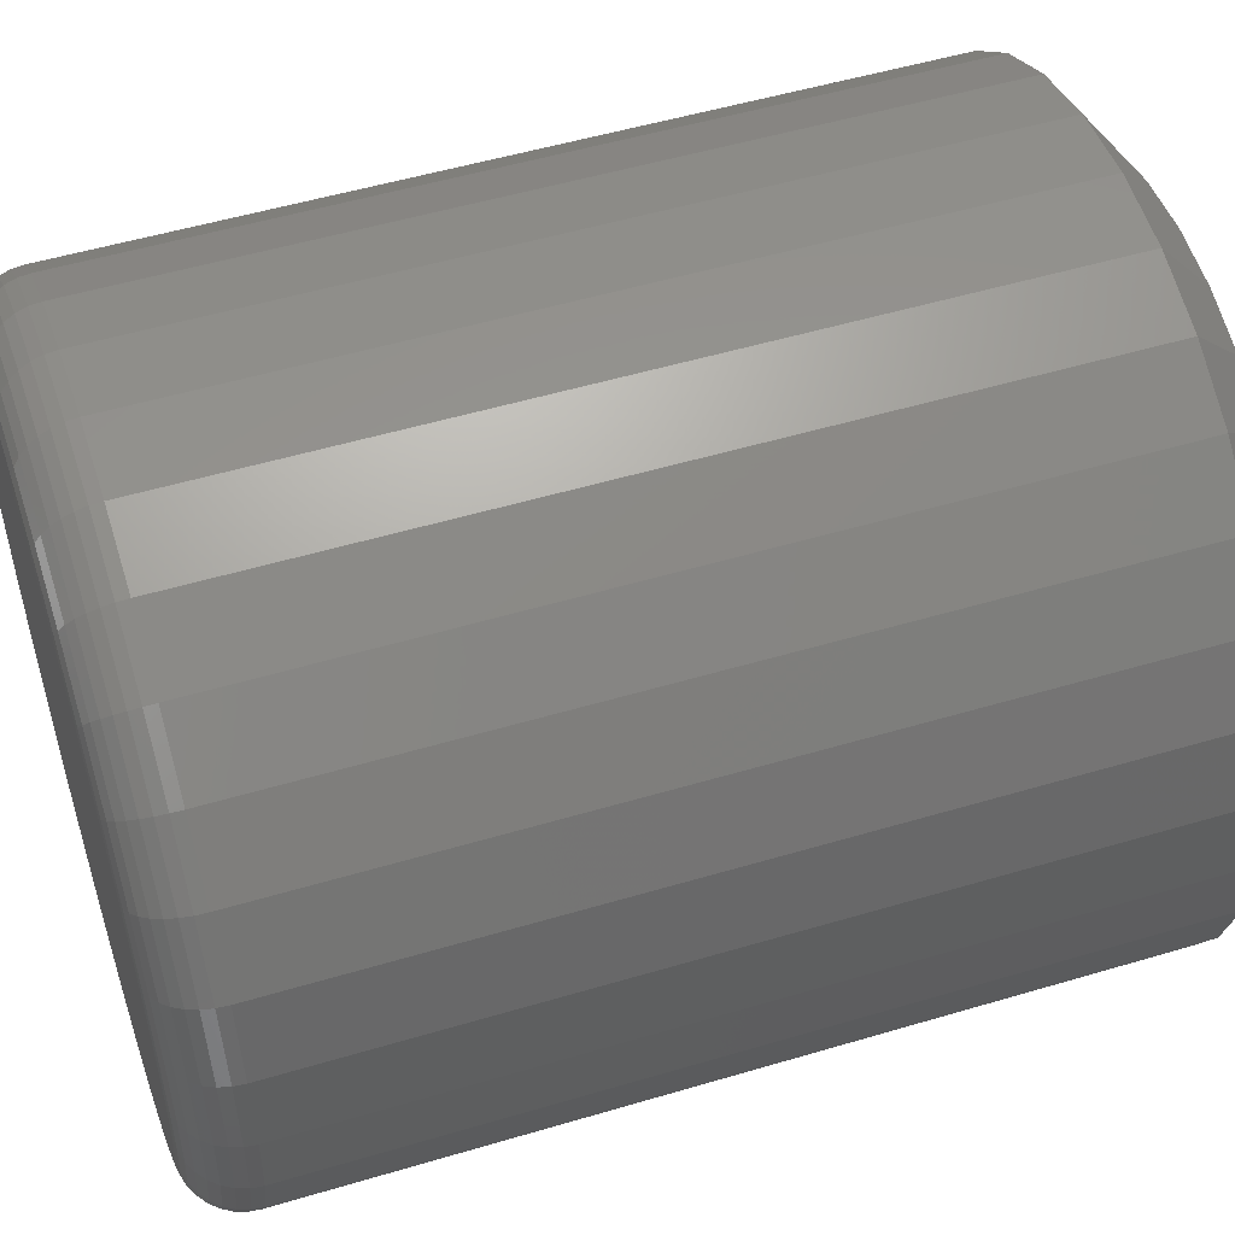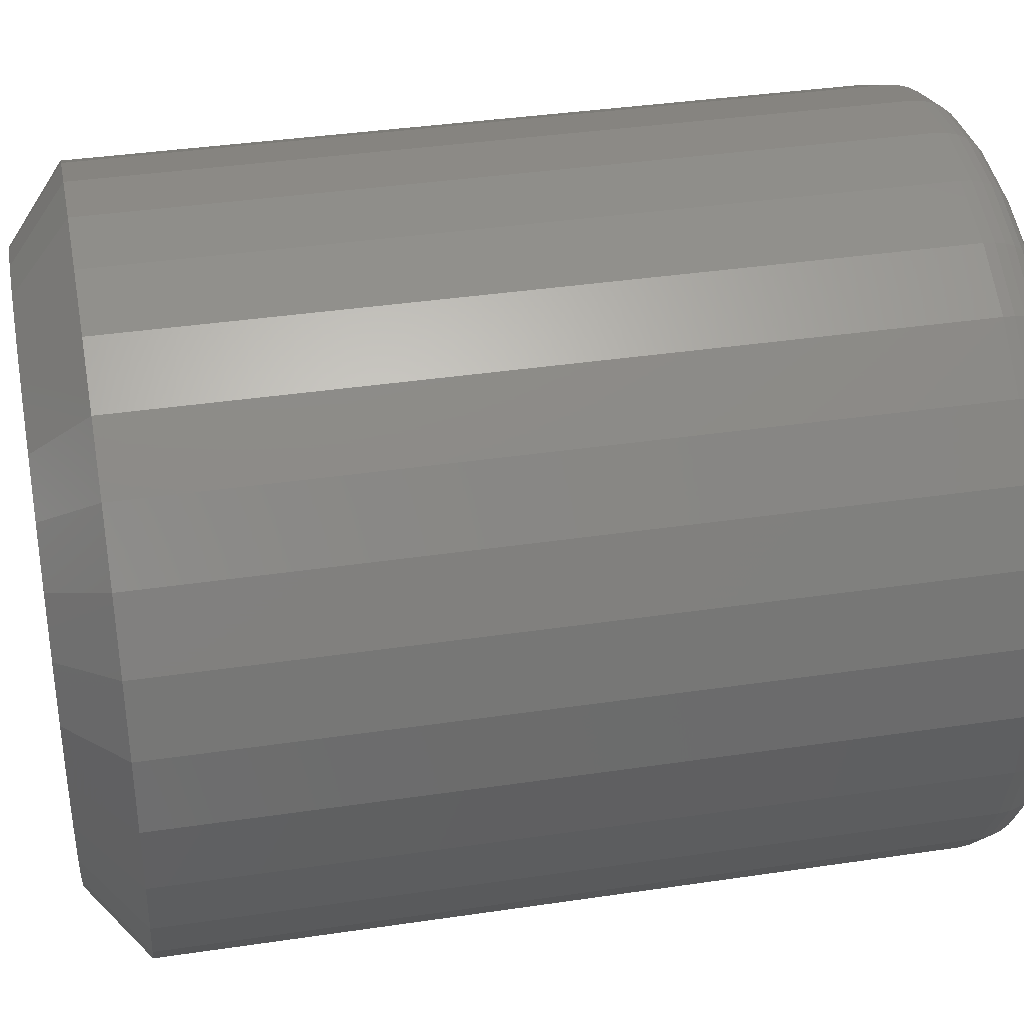
<metadata>
{"format":"stl","ext":"stl","renderer":"f3d","projection":"perspective","resolution":1024,"background":"white","views":[{"elev":51.8,"azim":-107.9,"up":"+Y"},{"elev":37.5,"azim":79.2,"up":"+Y"}]}
</metadata>
<code>
# stl→obj: 352 verts, 700 faces
v 0.3207 -3.586e-16 0.04688
v 0.3207 -7.75e-17 0.7031
v 0.3146 -0.06174 0.04688
v 0.3146 -0.06174 0.7031
v 0.2966 -0.1211 0.04688
v 0.2966 -0.1211 0.7031
v 0.2674 -0.1758 0.04688
v 0.2674 -0.1758 0.7031
v 0.228 -0.2238 0.04688
v 0.228 -0.2238 0.7031
v 0.1801 -0.2631 0.04688
v 0.1801 -0.2631 0.7031
v 0.1254 -0.2924 0.04688
v 0.1254 -0.2924 0.7031
v 0.06601 -0.3104 0.04688
v 0.06601 -0.3104 0.7031
v 0.004276 -0.3164 0.04688
v 0.004276 -0.3164 0.7031
v -0.05746 -0.3104 0.04688
v -0.05746 -0.3104 0.7031
v -0.1168 -0.2924 0.04688
v -0.1168 -0.2924 0.7031
v -0.1715 -0.2631 0.04688
v -0.1715 -0.2631 0.7031
v -0.2195 -0.2238 0.04688
v -0.2195 -0.2238 0.7031
v -0.2588 -0.1758 0.04688
v -0.2588 -0.1758 0.7031
v -0.2881 -0.1211 0.04688
v -0.2881 -0.1211 0.7031
v -0.3061 -0.06174 0.04688
v -0.3061 -0.06174 0.7031
v -0.3122 3.875e-17 0.04688
v -0.3122 3.875e-17 0.7031
v -0.3061 0.06174 0.04688
v -0.3061 0.06174 0.7031
v -0.2881 0.1211 0.04688
v -0.2881 0.1211 0.7031
v -0.2588 0.1758 0.04688
v -0.2588 0.1758 0.7031
v -0.2195 0.2238 0.04688
v -0.2195 0.2238 0.7031
v -0.1715 0.2631 0.04688
v -0.1715 0.2631 0.7031
v -0.1168 0.2924 0.04688
v -0.1168 0.2924 0.7031
v -0.05746 0.3104 0.04688
v -0.05746 0.3104 0.7031
v 0.004276 0.3164 0.04688
v 0.004276 0.3164 0.7031
v 0.06601 0.3104 0.04688
v 0.06601 0.3104 0.7031
v 0.1254 0.2924 0.04688
v 0.1254 0.2924 0.7031
v 0.1801 0.2631 0.04688
v 0.1801 0.2631 0.7031
v 0.228 0.2238 0.04688
v 0.228 0.2238 0.7031
v 0.2674 0.1758 0.04688
v 0.2674 0.1758 0.7031
v 0.2966 0.1211 0.04688
v 0.2966 0.1211 0.7031
v 0.3146 0.06174 0.04688
v 0.3146 0.06174 0.7031
v -0.04527 0.2491 0.75
v 0.05382 0.2491 0.75
v 0.004276 0.2539 0.75
v -0.09291 0.2346 0.75
v 0.1015 0.2346 0.75
v 0.1015 -0.2346 0.75
v -0.04527 -0.2491 0.75
v 0.05382 -0.2491 0.75
v 0.004276 -0.2539 0.75
v 0.1454 0.2111 0.75
v -0.1368 0.2111 0.75
v 0.1838 0.1796 0.75
v -0.1753 0.1796 0.75
v 0.2154 0.1411 0.75
v -0.2069 0.1411 0.75
v 0.2389 0.09718 0.75
v -0.2303 0.09718 0.75
v 0.2533 0.04954 0.75
v -0.2448 0.04954 0.75
v 0.2582 -1.227e-17 0.75
v -0.2497 1.274e-07 0.75
v 0.2533 -0.04954 0.75
v -0.2448 -0.04954 0.75
v 0.2389 -0.09718 0.75
v -0.2303 -0.09718 0.75
v 0.2154 -0.1411 0.75
v -0.2069 -0.1411 0.75
v 0.1838 -0.1796 0.75
v -0.1753 -0.1796 0.75
v 0.1454 -0.2111 0.75
v -0.1368 -0.2111 0.75
v -0.09291 -0.2346 0.75
v 0.004276 0.2696 0
v 0.05687 0.2644 0
v -0.04831 0.2644 0
v 0.004276 -0.2696 0
v -0.04831 -0.2644 0
v 0.05687 -0.2644 0
v -0.09888 -0.2491 0
v 0.1074 -0.2491 0
v -0.1455 -0.2241 0
v 0.154 -0.2241 0
v -0.1863 -0.1906 0
v 0.1949 -0.1906 0
v -0.2199 -0.1498 0
v 0.2284 -0.1498 0
v -0.2448 -0.1032 0
v 0.2533 -0.1032 0
v -0.2601 -0.05259 0
v 0.2687 -0.05259 0
v -0.2653 -2.291e-16 0
v 0.2738 1.508e-16 0
v -0.2601 0.05259 0
v 0.2687 0.05259 0
v -0.2448 0.1032 0
v 0.2533 0.1032 0
v -0.2199 0.1498 0
v 0.2284 0.1498 0
v -0.1863 0.1906 0
v 0.1949 0.1906 0
v -0.1455 0.2241 0
v 0.154 0.2241 0
v -0.09888 0.2491 0
v 0.1074 0.2491 0
v 0.3198 -2.776e-17 0.03773
v 0.3138 -0.06156 0.03773
v 0.3172 -2.776e-17 0.02894
v 0.3111 -0.06104 0.02894
v 0.3128 -2.776e-17 0.02083
v 0.3069 -0.06019 0.02083
v 0.307 -2.776e-17 0.01373
v 0.3012 -0.05906 0.01373
v 0.2999 -2.776e-17 0.0079
v 0.2942 -0.05767 0.0079
v 0.2918 -2.776e-17 0.003568
v 0.2863 -0.05609 0.003568
v 0.283 0 0.0009007
v 0.2776 -0.05438 0.0009007
v -0.3052 -0.06156 0.03773
v -0.3113 -1.943e-16 0.03773
v -0.3026 -0.06104 0.02894
v -0.3086 -1.665e-16 0.02894
v -0.2983 -0.06019 0.02083
v -0.3043 -1.665e-16 0.02083
v -0.2926 -0.05906 0.01373
v -0.2984 -1.665e-16 0.01373
v -0.2857 -0.05767 0.0079
v -0.2913 -1.388e-16 0.0079
v -0.2777 -0.05609 0.003568
v -0.2832 -1.388e-16 0.003568
v -0.2691 -0.05438 0.0009007
v -0.2744 -1.388e-16 0.0009007
v -0.2873 -0.1208 0.03773
v -0.2848 -0.1197 0.02894
v -0.2808 -0.1181 0.02083
v -0.2754 -0.1158 0.01373
v -0.2688 -0.1131 0.0079
v -0.2613 -0.11 0.003568
v -0.2532 -0.1067 0.0009007
v -0.2581 -0.1753 0.03773
v -0.2559 -0.1738 0.02894
v -0.2523 -0.1714 0.02083
v -0.2474 -0.1682 0.01373
v -0.2415 -0.1642 0.0079
v -0.2348 -0.1597 0.003568
v -0.2275 -0.1548 0.0009007
v -0.2188 -0.2231 0.03773
v -0.217 -0.2212 0.02894
v -0.2139 -0.2182 0.02083
v -0.2098 -0.2141 0.01373
v -0.2048 -0.209 0.0079
v -0.199 -0.2033 0.003568
v -0.1928 -0.1971 0.0009007
v -0.171 -0.2624 0.03773
v -0.1696 -0.2601 0.02894
v -0.1671 -0.2565 0.02083
v -0.1639 -0.2517 0.01373
v -0.16 -0.2458 0.0079
v -0.1555 -0.2391 0.003568
v -0.1506 -0.2317 0.0009007
v -0.1165 -0.2915 0.03773
v -0.1155 -0.2891 0.02894
v -0.1138 -0.2851 0.02083
v -0.1116 -0.2797 0.01373
v -0.1089 -0.2731 0.0079
v -0.1057 -0.2656 0.003568
v -0.1024 -0.2575 0.0009007
v -0.05728 -0.3095 0.03773
v -0.05676 -0.3069 0.02894
v -0.05592 -0.3026 0.02083
v -0.05478 -0.2969 0.01373
v -0.0534 -0.2899 0.0079
v -0.05181 -0.282 0.003568
v -0.0501 -0.2734 0.0009007
v 0.004276 -0.3155 0.03773
v 0.004276 -0.3129 0.02894
v 0.004276 -0.3085 0.02083
v 0.004276 -0.3027 0.01373
v 0.004276 -0.2956 0.0079
v 0.004276 -0.2875 0.003568
v 0.004276 -0.2787 0.0009007
v 0.06584 -0.3095 0.03773
v 0.06532 -0.3069 0.02894
v 0.06447 -0.3026 0.02083
v 0.06333 -0.2969 0.01373
v 0.06195 -0.2899 0.0079
v 0.06037 -0.282 0.003568
v 0.05865 -0.2734 0.0009007
v 0.125 -0.2915 0.03773
v 0.124 -0.2891 0.02894
v 0.1224 -0.2851 0.02083
v 0.1201 -0.2797 0.01373
v 0.1174 -0.2731 0.0079
v 0.1143 -0.2656 0.003568
v 0.1109 -0.2575 0.0009007
v 0.1796 -0.2624 0.03773
v 0.1781 -0.2601 0.02894
v 0.1757 -0.2565 0.02083
v 0.1725 -0.2517 0.01373
v 0.1685 -0.2458 0.0079
v 0.164 -0.2391 0.003568
v 0.1591 -0.2317 0.0009007
v 0.2274 -0.2231 0.03773
v 0.2255 -0.2212 0.02894
v 0.2225 -0.2182 0.02083
v 0.2183 -0.2141 0.01373
v 0.2133 -0.209 0.0079
v 0.2076 -0.2033 0.003568
v 0.2014 -0.1971 0.0009007
v 0.2666 -0.1753 0.03773
v 0.2644 -0.1738 0.02894
v 0.2608 -0.1714 0.02083
v 0.256 -0.1682 0.01373
v 0.2501 -0.1642 0.0079
v 0.2433 -0.1597 0.003568
v 0.236 -0.1548 0.0009007
v 0.2958 -0.1208 0.03773
v 0.2933 -0.1197 0.02894
v 0.2893 -0.1181 0.02083
v 0.284 -0.1158 0.01373
v 0.2774 -0.1131 0.0079
v 0.2699 -0.11 0.003568
v 0.2618 -0.1067 0.0009007
v -0.3052 0.06156 0.03773
v -0.3026 0.06104 0.02894
v -0.2983 0.06019 0.02083
v -0.2926 0.05906 0.01373
v -0.2857 0.05767 0.0079
v -0.2777 0.05609 0.003568
v -0.2691 0.05438 0.0009007
v 0.3138 0.06156 0.03773
v 0.3111 0.06104 0.02894
v 0.3069 0.06019 0.02083
v 0.3012 0.05906 0.01373
v 0.2942 0.05767 0.0079
v 0.2863 0.05609 0.003568
v 0.2776 0.05438 0.0009007
v 0.2958 0.1208 0.03773
v 0.2933 0.1197 0.02894
v 0.2893 0.1181 0.02083
v 0.284 0.1158 0.01373
v 0.2774 0.1131 0.0079
v 0.2699 0.11 0.003568
v 0.2618 0.1067 0.0009007
v 0.2666 0.1753 0.03773
v 0.2644 0.1738 0.02894
v 0.2608 0.1714 0.02083
v 0.256 0.1682 0.01373
v 0.2501 0.1642 0.0079
v 0.2433 0.1597 0.003568
v 0.236 0.1548 0.0009007
v 0.2274 0.2231 0.03773
v 0.2255 0.2212 0.02894
v 0.2225 0.2182 0.02083
v 0.2183 0.2141 0.01373
v 0.2133 0.209 0.0079
v 0.2076 0.2033 0.003568
v 0.2014 0.1971 0.0009007
v 0.1796 0.2624 0.03773
v 0.1781 0.2601 0.02894
v 0.1757 0.2565 0.02083
v 0.1725 0.2517 0.01373
v 0.1685 0.2458 0.0079
v 0.164 0.2391 0.003568
v 0.1591 0.2317 0.0009007
v 0.125 0.2915 0.03773
v 0.124 0.2891 0.02894
v 0.1224 0.2851 0.02083
v 0.1201 0.2797 0.01373
v 0.1174 0.2731 0.0079
v 0.1143 0.2656 0.003568
v 0.1109 0.2575 0.0009007
v 0.06584 0.3095 0.03773
v 0.06532 0.3069 0.02894
v 0.06447 0.3026 0.02083
v 0.06333 0.2969 0.01373
v 0.06195 0.2899 0.0079
v 0.06037 0.282 0.003568
v 0.05865 0.2734 0.0009007
v 0.004276 0.3155 0.03773
v 0.004276 0.3129 0.02894
v 0.004276 0.3085 0.02083
v 0.004276 0.3027 0.01373
v 0.004276 0.2956 0.0079
v 0.004276 0.2875 0.003568
v 0.004276 0.2787 0.0009007
v -0.05728 0.3095 0.03773
v -0.05676 0.3069 0.02894
v -0.05592 0.3026 0.02083
v -0.05478 0.2969 0.01373
v -0.0534 0.2899 0.0079
v -0.05181 0.282 0.003568
v -0.0501 0.2734 0.0009007
v -0.1165 0.2915 0.03773
v -0.1155 0.2891 0.02894
v -0.1138 0.2851 0.02083
v -0.1116 0.2797 0.01373
v -0.1089 0.2731 0.0079
v -0.1057 0.2656 0.003568
v -0.1024 0.2575 0.0009007
v -0.171 0.2624 0.03773
v -0.1696 0.2601 0.02894
v -0.1671 0.2565 0.02083
v -0.1639 0.2517 0.01373
v -0.16 0.2458 0.0079
v -0.1555 0.2391 0.003568
v -0.1506 0.2317 0.0009007
v -0.2188 0.2231 0.03773
v -0.217 0.2212 0.02894
v -0.2139 0.2182 0.02083
v -0.2098 0.2141 0.01373
v -0.2048 0.209 0.0079
v -0.199 0.2033 0.003568
v -0.1928 0.1971 0.0009007
v -0.2581 0.1753 0.03773
v -0.2559 0.1738 0.02894
v -0.2523 0.1714 0.02083
v -0.2474 0.1682 0.01373
v -0.2415 0.1642 0.0079
v -0.2348 0.1597 0.003568
v -0.2275 0.1548 0.0009007
v -0.2873 0.1208 0.03773
v -0.2848 0.1197 0.02894
v -0.2808 0.1181 0.02083
v -0.2754 0.1158 0.01373
v -0.2688 0.1131 0.0079
v -0.2613 0.11 0.003568
v -0.2532 0.1067 0.0009007
f 1 2 3
f 3 2 4
f 3 4 5
f 5 4 6
f 5 6 7
f 7 6 8
f 7 8 9
f 9 8 10
f 9 10 11
f 11 10 12
f 11 12 13
f 13 12 14
f 13 14 15
f 15 14 16
f 15 16 17
f 17 16 18
f 17 18 19
f 19 18 20
f 19 20 21
f 21 20 22
f 21 22 23
f 23 22 24
f 23 24 25
f 25 24 26
f 25 26 27
f 27 26 28
f 27 28 29
f 29 28 30
f 29 30 31
f 31 30 32
f 31 32 33
f 33 32 34
f 33 34 35
f 35 34 36
f 35 36 37
f 37 36 38
f 37 38 39
f 39 38 40
f 39 40 41
f 41 40 42
f 41 42 43
f 43 42 44
f 43 44 45
f 45 44 46
f 45 46 47
f 47 46 48
f 47 48 49
f 49 48 50
f 49 50 51
f 51 50 52
f 51 52 53
f 53 52 54
f 53 54 55
f 55 54 56
f 55 56 57
f 57 56 58
f 57 58 59
f 59 58 60
f 59 60 61
f 61 60 62
f 61 62 63
f 63 62 64
f 63 64 1
f 1 64 2
f 65 66 67
f 66 65 68
f 66 68 69
f 70 71 72
f 72 71 73
f 69 68 74
f 74 68 75
f 74 75 76
f 76 75 77
f 76 77 78
f 78 77 79
f 78 79 80
f 80 79 81
f 80 81 82
f 82 81 83
f 82 83 84
f 84 83 85
f 84 85 86
f 86 85 87
f 86 87 88
f 88 87 89
f 88 89 90
f 90 89 91
f 90 91 92
f 92 91 93
f 92 93 94
f 94 93 95
f 94 95 70
f 70 95 96
f 70 96 71
f 95 22 96
f 72 73 16
f 73 71 18
f 18 16 73
f 6 90 8
f 90 6 88
f 88 6 4
f 88 4 86
f 86 4 2
f 86 2 84
f 89 28 91
f 28 89 30
f 30 89 87
f 30 87 32
f 32 87 85
f 32 85 34
f 22 95 24
f 24 95 93
f 24 93 26
f 26 93 91
f 26 91 28
f 18 71 20
f 20 71 96
f 20 96 22
f 12 70 14
f 14 70 72
f 14 72 16
f 70 12 94
f 94 12 10
f 94 10 92
f 92 10 8
f 92 8 90
f 74 54 69
f 65 67 48
f 67 66 50
f 50 48 67
f 38 79 40
f 79 38 81
f 81 38 36
f 81 36 83
f 83 36 34
f 83 34 85
f 80 60 78
f 60 80 62
f 62 80 82
f 62 82 64
f 64 82 84
f 64 84 2
f 54 74 56
f 56 74 76
f 56 76 58
f 58 76 78
f 58 78 60
f 50 66 52
f 52 66 69
f 52 69 54
f 44 68 46
f 46 68 65
f 46 65 48
f 68 44 75
f 75 44 42
f 75 42 77
f 77 42 40
f 77 40 79
f 97 98 99
f 100 101 102
f 102 101 103
f 102 103 104
f 104 103 105
f 104 105 106
f 106 105 107
f 106 107 108
f 108 107 109
f 108 109 110
f 110 109 111
f 110 111 112
f 112 111 113
f 112 113 114
f 114 113 115
f 114 115 116
f 116 115 117
f 116 117 118
f 118 117 119
f 118 119 120
f 120 119 121
f 120 121 122
f 122 121 123
f 122 123 124
f 124 123 125
f 124 125 126
f 126 125 127
f 126 127 128
f 128 127 99
f 128 99 98
f 1 3 129
f 129 3 130
f 129 130 131
f 131 130 132
f 131 132 133
f 133 132 134
f 133 134 135
f 135 134 136
f 135 136 137
f 137 136 138
f 137 138 139
f 139 138 140
f 139 140 141
f 141 140 142
f 141 142 116
f 116 142 114
f 31 33 143
f 143 33 144
f 143 144 145
f 145 144 146
f 145 146 147
f 147 146 148
f 147 148 149
f 149 148 150
f 149 150 151
f 151 150 152
f 151 152 153
f 153 152 154
f 153 154 155
f 155 154 156
f 155 156 113
f 113 156 115
f 29 31 157
f 157 31 143
f 157 143 158
f 158 143 145
f 158 145 159
f 159 145 147
f 159 147 160
f 160 147 149
f 160 149 161
f 161 149 151
f 161 151 162
f 162 151 153
f 162 153 163
f 163 153 155
f 163 155 111
f 111 155 113
f 27 29 164
f 164 29 157
f 164 157 165
f 165 157 158
f 165 158 166
f 166 158 159
f 166 159 167
f 167 159 160
f 167 160 168
f 168 160 161
f 168 161 169
f 169 161 162
f 169 162 170
f 170 162 163
f 170 163 109
f 109 163 111
f 25 27 171
f 171 27 164
f 171 164 172
f 172 164 165
f 172 165 173
f 173 165 166
f 173 166 174
f 174 166 167
f 174 167 175
f 175 167 168
f 175 168 176
f 176 168 169
f 176 169 177
f 177 169 170
f 177 170 107
f 107 170 109
f 23 25 178
f 178 25 171
f 178 171 179
f 179 171 172
f 179 172 180
f 180 172 173
f 180 173 181
f 181 173 174
f 181 174 182
f 182 174 175
f 182 175 183
f 183 175 176
f 183 176 184
f 184 176 177
f 184 177 105
f 105 177 107
f 21 23 185
f 185 23 178
f 185 178 186
f 186 178 179
f 186 179 187
f 187 179 180
f 187 180 188
f 188 180 181
f 188 181 189
f 189 181 182
f 189 182 190
f 190 182 183
f 190 183 191
f 191 183 184
f 191 184 103
f 103 184 105
f 19 21 192
f 192 21 185
f 192 185 193
f 193 185 186
f 193 186 194
f 194 186 187
f 194 187 195
f 195 187 188
f 195 188 196
f 196 188 189
f 196 189 197
f 197 189 190
f 197 190 198
f 198 190 191
f 198 191 101
f 101 191 103
f 17 19 199
f 199 19 192
f 199 192 200
f 200 192 193
f 200 193 201
f 201 193 194
f 201 194 202
f 202 194 195
f 202 195 203
f 203 195 196
f 203 196 204
f 204 196 197
f 204 197 205
f 205 197 198
f 205 198 100
f 100 198 101
f 15 17 206
f 206 17 199
f 206 199 207
f 207 199 200
f 207 200 208
f 208 200 201
f 208 201 209
f 209 201 202
f 209 202 210
f 210 202 203
f 210 203 211
f 211 203 204
f 211 204 212
f 212 204 205
f 212 205 102
f 102 205 100
f 13 15 213
f 213 15 206
f 213 206 214
f 214 206 207
f 214 207 215
f 215 207 208
f 215 208 216
f 216 208 209
f 216 209 217
f 217 209 210
f 217 210 218
f 218 210 211
f 218 211 219
f 219 211 212
f 219 212 104
f 104 212 102
f 11 13 220
f 220 13 213
f 220 213 221
f 221 213 214
f 221 214 222
f 222 214 215
f 222 215 223
f 223 215 216
f 223 216 224
f 224 216 217
f 224 217 225
f 225 217 218
f 225 218 226
f 226 218 219
f 226 219 106
f 106 219 104
f 9 11 227
f 227 11 220
f 227 220 228
f 228 220 221
f 228 221 229
f 229 221 222
f 229 222 230
f 230 222 223
f 230 223 231
f 231 223 224
f 231 224 232
f 232 224 225
f 232 225 233
f 233 225 226
f 233 226 108
f 108 226 106
f 7 9 234
f 234 9 227
f 234 227 235
f 235 227 228
f 235 228 236
f 236 228 229
f 236 229 237
f 237 229 230
f 237 230 238
f 238 230 231
f 238 231 239
f 239 231 232
f 239 232 240
f 240 232 233
f 240 233 110
f 110 233 108
f 5 7 241
f 241 7 234
f 241 234 242
f 242 234 235
f 242 235 243
f 243 235 236
f 243 236 244
f 244 236 237
f 244 237 245
f 245 237 238
f 245 238 246
f 246 238 239
f 246 239 247
f 247 239 240
f 247 240 112
f 112 240 110
f 3 5 130
f 130 5 241
f 130 241 132
f 132 241 242
f 132 242 134
f 134 242 243
f 134 243 136
f 136 243 244
f 136 244 138
f 138 244 245
f 138 245 140
f 140 245 246
f 140 246 142
f 142 246 247
f 142 247 114
f 114 247 112
f 33 35 144
f 144 35 248
f 144 248 146
f 146 248 249
f 146 249 148
f 148 249 250
f 148 250 150
f 150 250 251
f 150 251 152
f 152 251 252
f 152 252 154
f 154 252 253
f 154 253 156
f 156 253 254
f 156 254 115
f 115 254 117
f 63 1 255
f 255 1 129
f 255 129 256
f 256 129 131
f 256 131 257
f 257 131 133
f 257 133 258
f 258 133 135
f 258 135 259
f 259 135 137
f 259 137 260
f 260 137 139
f 260 139 261
f 261 139 141
f 261 141 118
f 118 141 116
f 61 63 262
f 262 63 255
f 262 255 263
f 263 255 256
f 263 256 264
f 264 256 257
f 264 257 265
f 265 257 258
f 265 258 266
f 266 258 259
f 266 259 267
f 267 259 260
f 267 260 268
f 268 260 261
f 268 261 120
f 120 261 118
f 59 61 269
f 269 61 262
f 269 262 270
f 270 262 263
f 270 263 271
f 271 263 264
f 271 264 272
f 272 264 265
f 272 265 273
f 273 265 266
f 273 266 274
f 274 266 267
f 274 267 275
f 275 267 268
f 275 268 122
f 122 268 120
f 57 59 276
f 276 59 269
f 276 269 277
f 277 269 270
f 277 270 278
f 278 270 271
f 278 271 279
f 279 271 272
f 279 272 280
f 280 272 273
f 280 273 281
f 281 273 274
f 281 274 282
f 282 274 275
f 282 275 124
f 124 275 122
f 55 57 283
f 283 57 276
f 283 276 284
f 284 276 277
f 284 277 285
f 285 277 278
f 285 278 286
f 286 278 279
f 286 279 287
f 287 279 280
f 287 280 288
f 288 280 281
f 288 281 289
f 289 281 282
f 289 282 126
f 126 282 124
f 53 55 290
f 290 55 283
f 290 283 291
f 291 283 284
f 291 284 292
f 292 284 285
f 292 285 293
f 293 285 286
f 293 286 294
f 294 286 287
f 294 287 295
f 295 287 288
f 295 288 296
f 296 288 289
f 296 289 128
f 128 289 126
f 51 53 297
f 297 53 290
f 297 290 298
f 298 290 291
f 298 291 299
f 299 291 292
f 299 292 300
f 300 292 293
f 300 293 301
f 301 293 294
f 301 294 302
f 302 294 295
f 302 295 303
f 303 295 296
f 303 296 98
f 98 296 128
f 49 51 304
f 304 51 297
f 304 297 305
f 305 297 298
f 305 298 306
f 306 298 299
f 306 299 307
f 307 299 300
f 307 300 308
f 308 300 301
f 308 301 309
f 309 301 302
f 309 302 310
f 310 302 303
f 310 303 97
f 97 303 98
f 47 49 311
f 311 49 304
f 311 304 312
f 312 304 305
f 312 305 313
f 313 305 306
f 313 306 314
f 314 306 307
f 314 307 315
f 315 307 308
f 315 308 316
f 316 308 309
f 316 309 317
f 317 309 310
f 317 310 99
f 99 310 97
f 45 47 318
f 318 47 311
f 318 311 319
f 319 311 312
f 319 312 320
f 320 312 313
f 320 313 321
f 321 313 314
f 321 314 322
f 322 314 315
f 322 315 323
f 323 315 316
f 323 316 324
f 324 316 317
f 324 317 127
f 127 317 99
f 43 45 325
f 325 45 318
f 325 318 326
f 326 318 319
f 326 319 327
f 327 319 320
f 327 320 328
f 328 320 321
f 328 321 329
f 329 321 322
f 329 322 330
f 330 322 323
f 330 323 331
f 331 323 324
f 331 324 125
f 125 324 127
f 41 43 332
f 332 43 325
f 332 325 333
f 333 325 326
f 333 326 334
f 334 326 327
f 334 327 335
f 335 327 328
f 335 328 336
f 336 328 329
f 336 329 337
f 337 329 330
f 337 330 338
f 338 330 331
f 338 331 123
f 123 331 125
f 39 41 339
f 339 41 332
f 339 332 340
f 340 332 333
f 340 333 341
f 341 333 334
f 341 334 342
f 342 334 335
f 342 335 343
f 343 335 336
f 343 336 344
f 344 336 337
f 344 337 345
f 345 337 338
f 345 338 121
f 121 338 123
f 37 39 346
f 346 39 339
f 346 339 347
f 347 339 340
f 347 340 348
f 348 340 341
f 348 341 349
f 349 341 342
f 349 342 350
f 350 342 343
f 350 343 351
f 351 343 344
f 351 344 352
f 352 344 345
f 352 345 119
f 119 345 121
f 35 37 248
f 248 37 346
f 248 346 249
f 249 346 347
f 249 347 250
f 250 347 348
f 250 348 251
f 251 348 349
f 251 349 252
f 252 349 350
f 252 350 253
f 253 350 351
f 253 351 254
f 254 351 352
f 254 352 117
f 117 352 119

</code>
